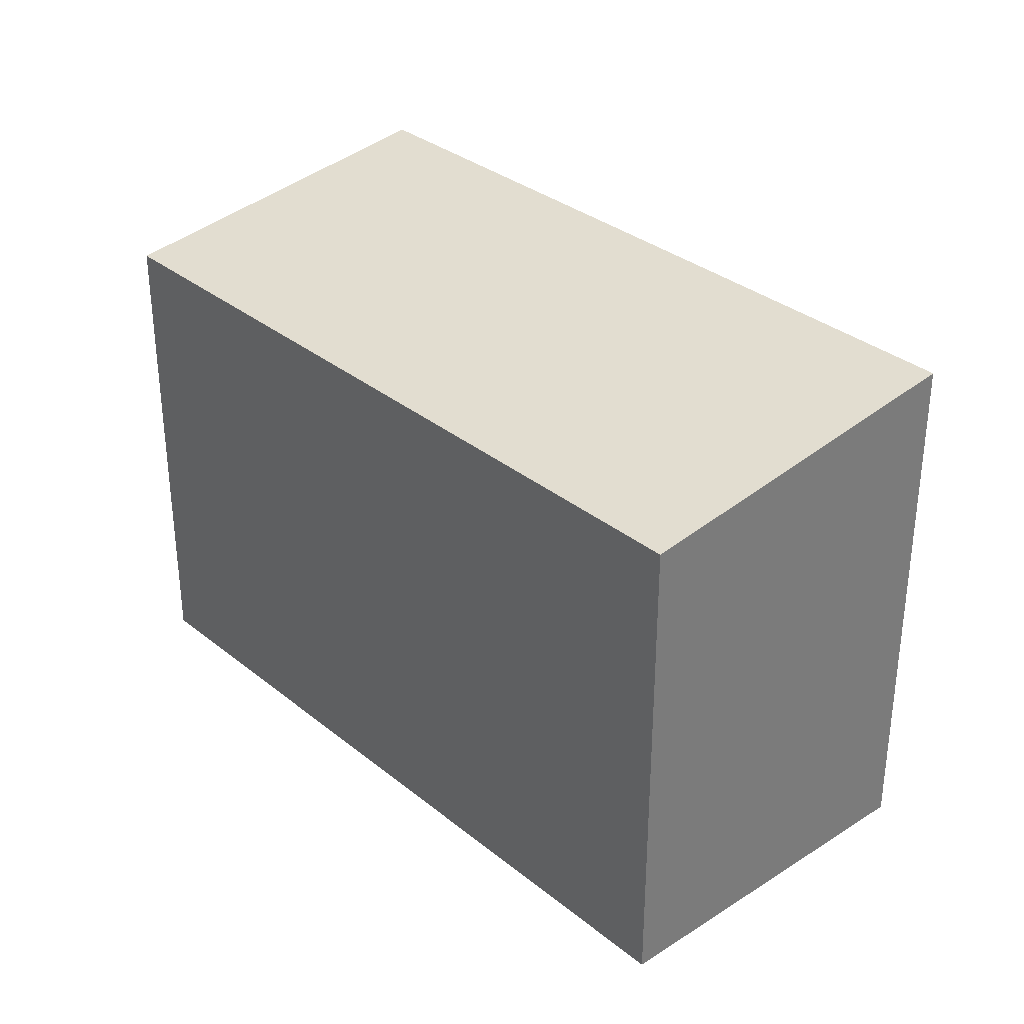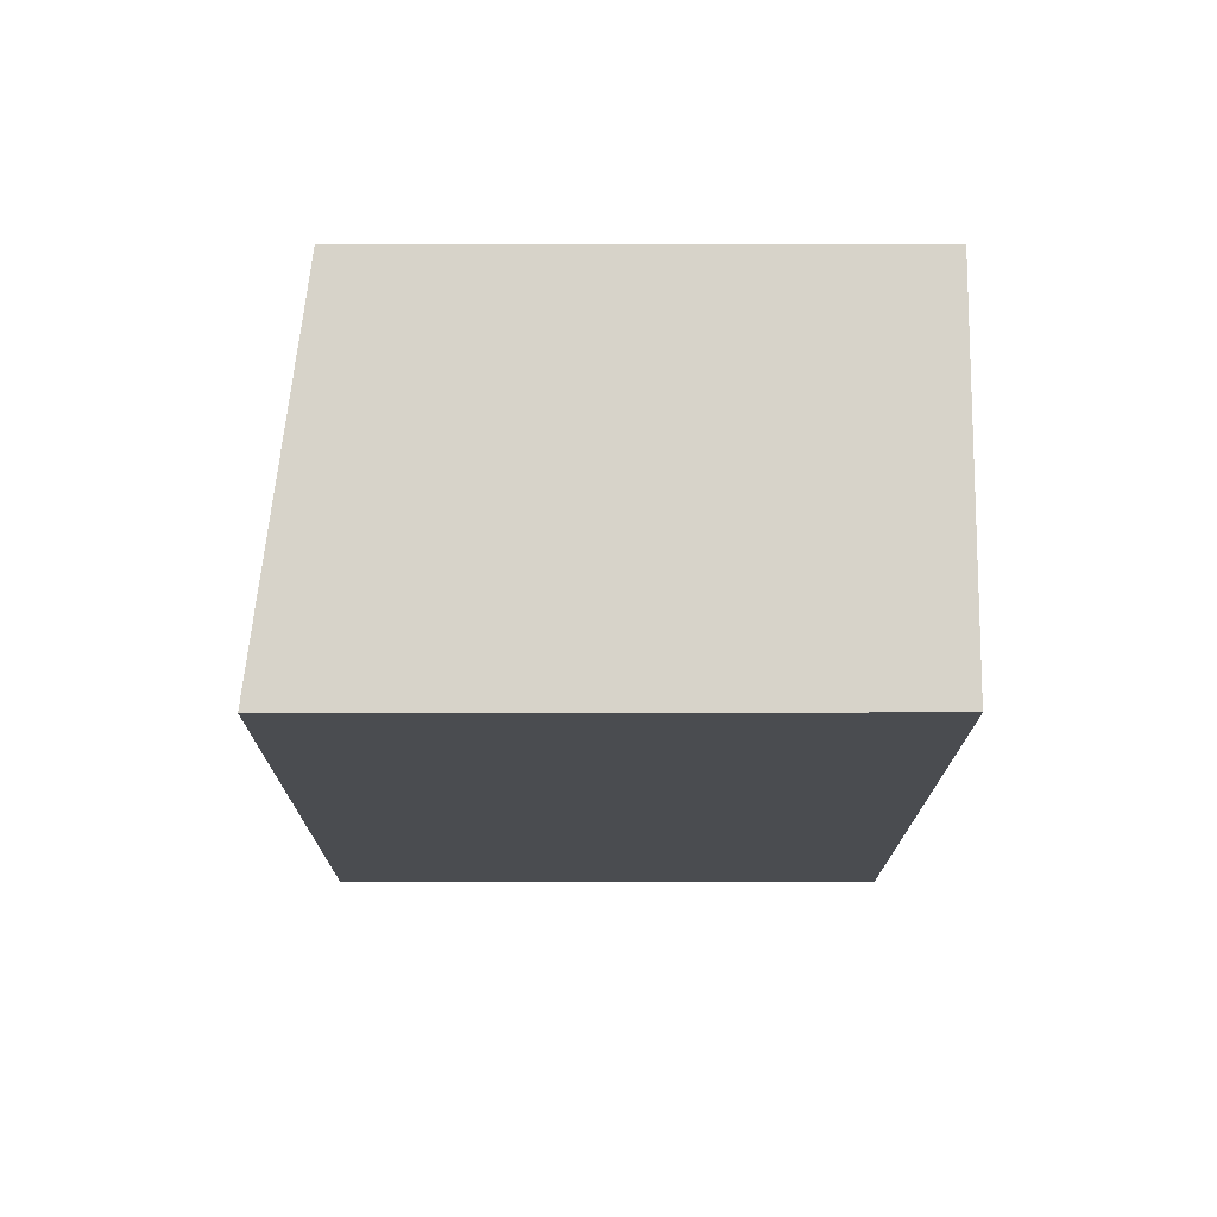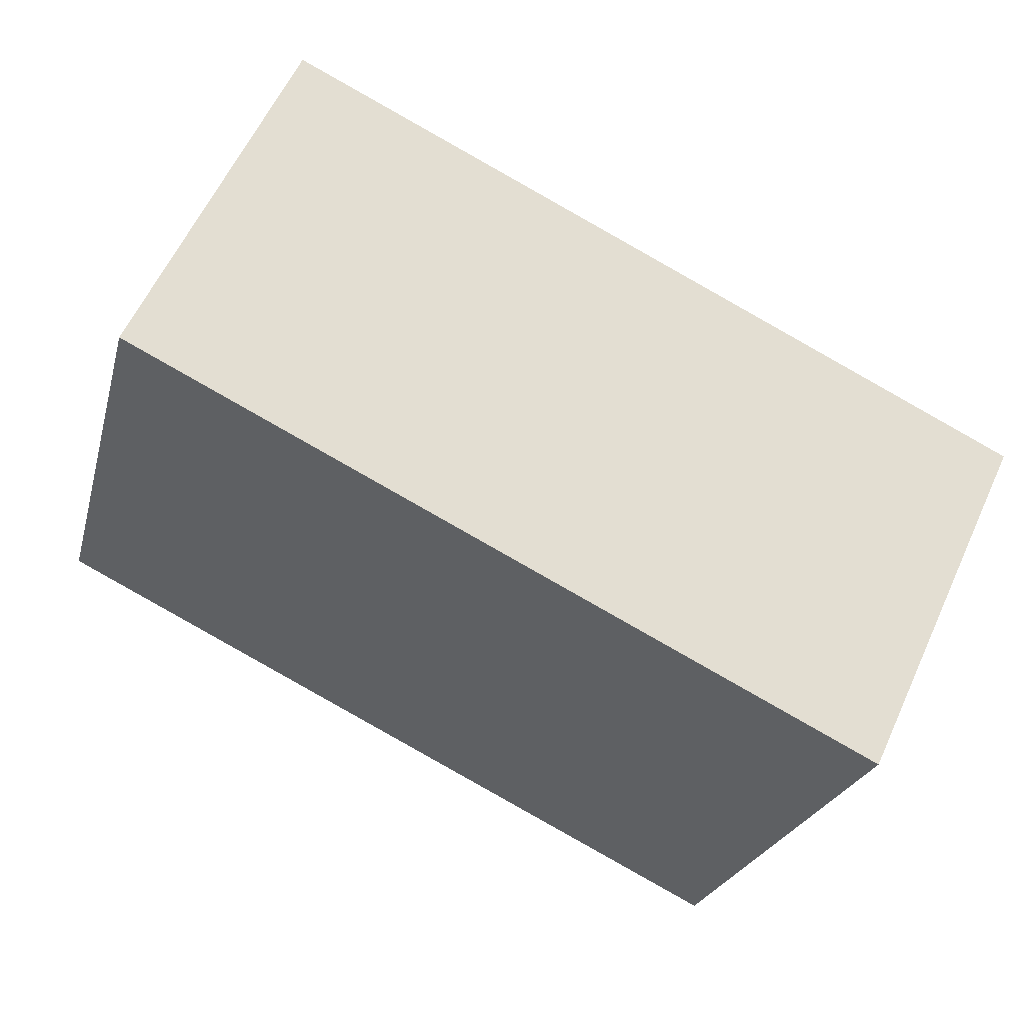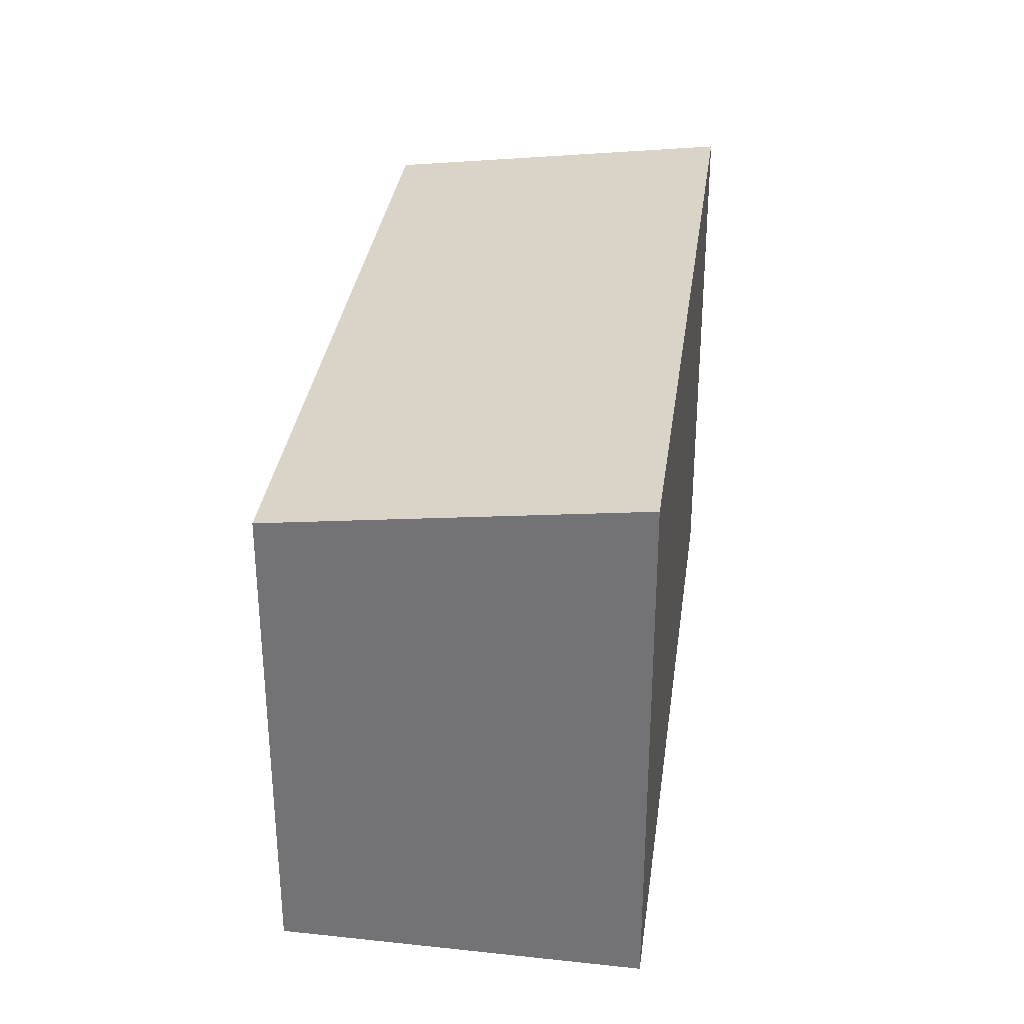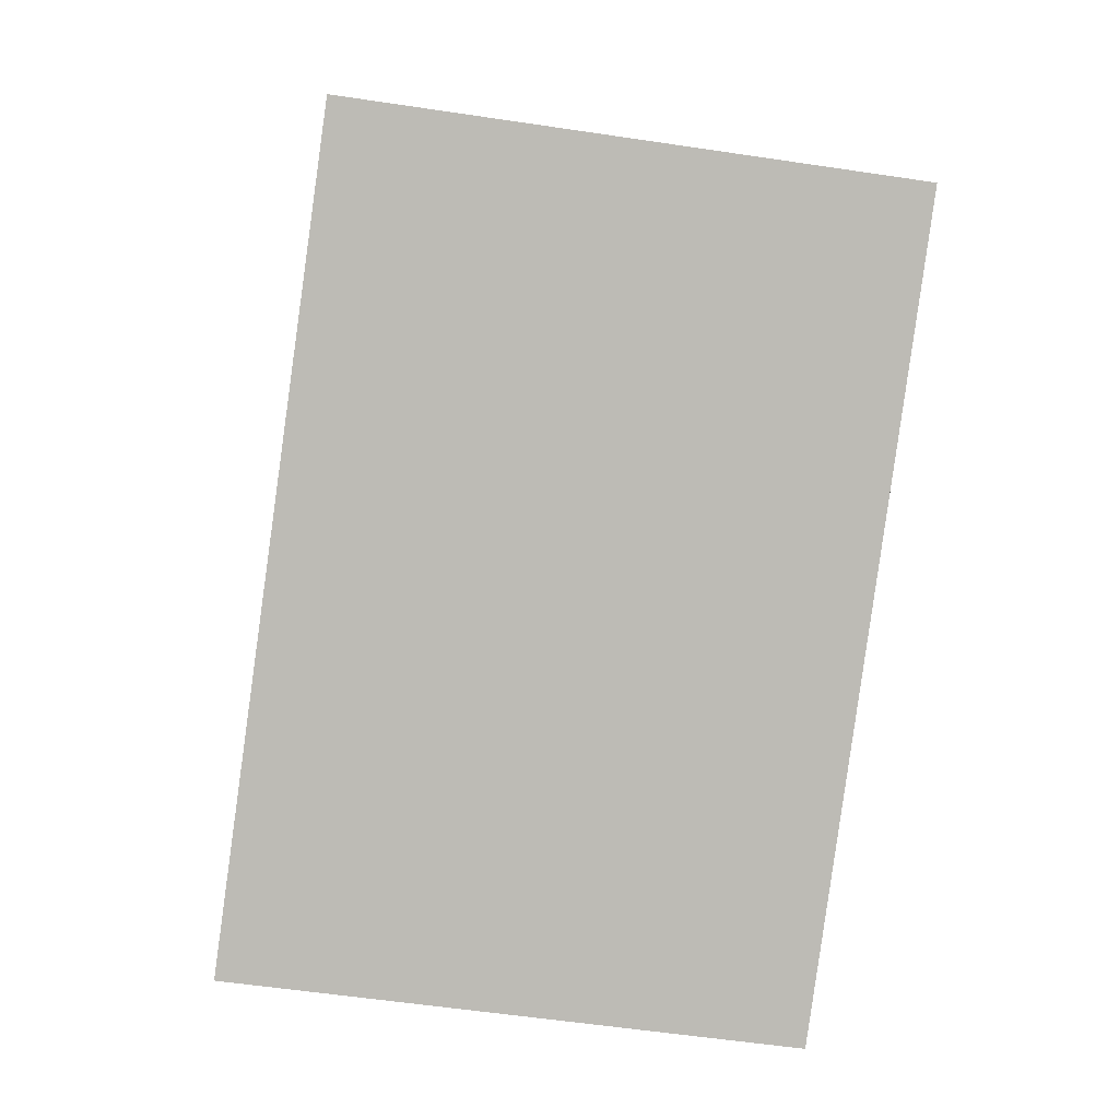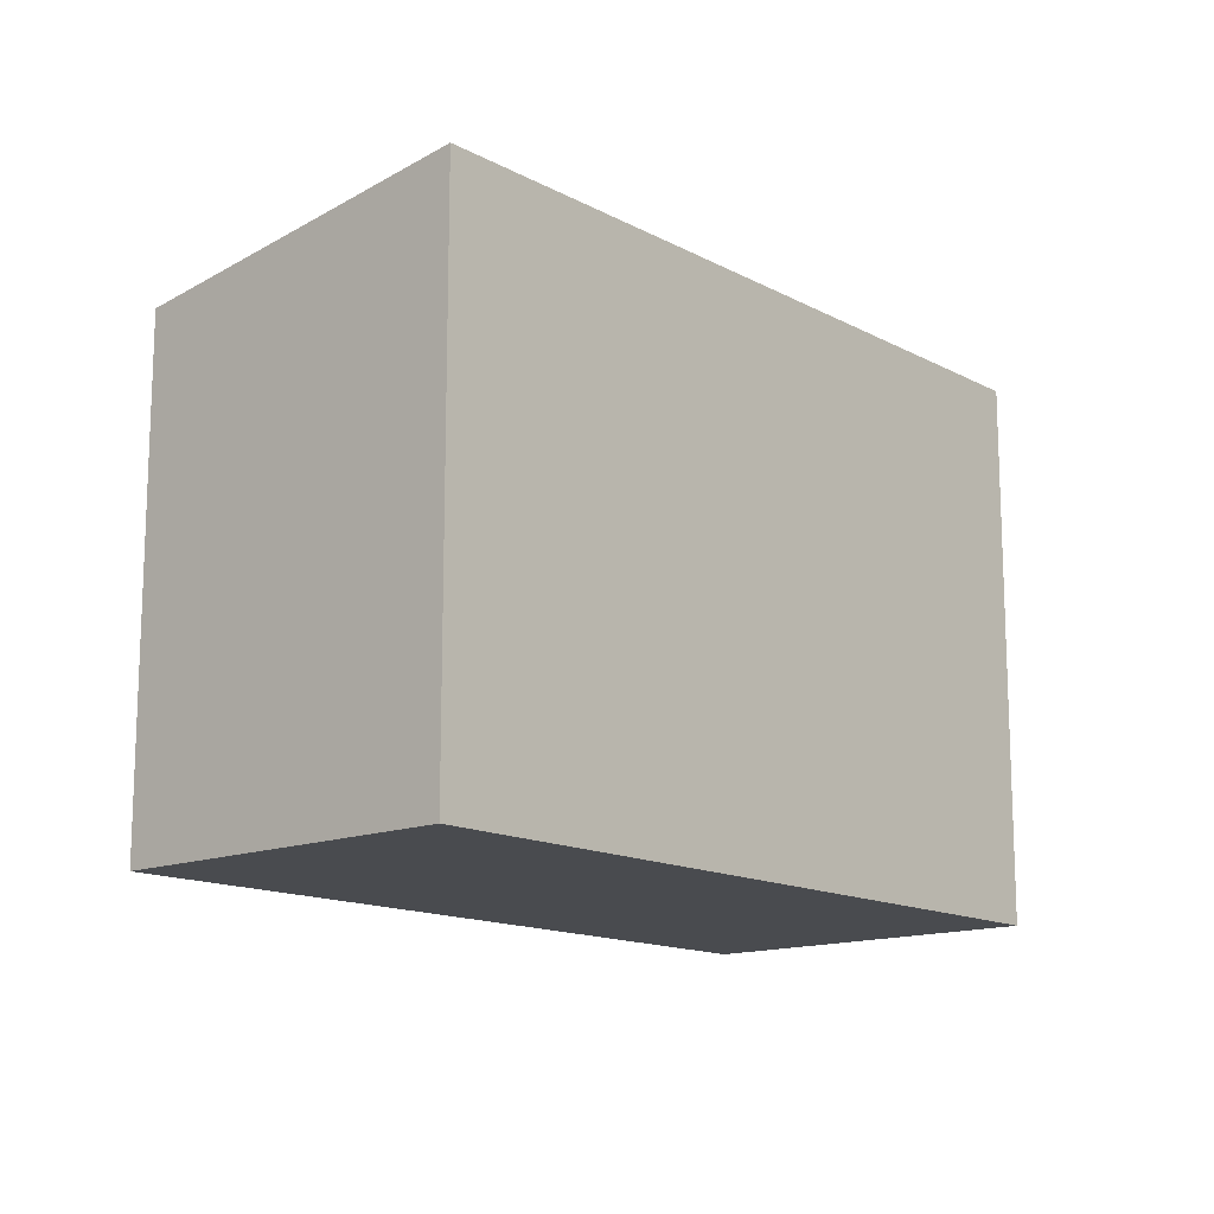
<metadata>
{"format":"obj","ext":"obj","renderer":"f3d","projection":"perspective","resolution":1024,"background":"white","views":[{"elev":33.0,"azim":74.0,"up":"+Y"},{"elev":11.5,"azim":-90.2,"up":"+Z"},{"elev":-23.9,"azim":-13.8,"up":"+Z"},{"elev":32.8,"azim":123.8,"up":"+Y"},{"elev":-57.8,"azim":-98.8,"up":"+Z"},{"elev":-14.2,"azim":157.0,"up":"+Y"}]}
</metadata>
<code>
v  17.57 10.03 -0.4398
v  0.0002345 10.98 -0.0003475
v  3.147 10.03 6.657
v  14.42 10.98 -7.097
v  14.42 4.346e-16 -7.097
v  0 0 0
v  17.57 2.691e-17 -0.4395
v  3.147 -4.076e-16 6.657
g defaultobject
f 1 2 3
f 2 1 4
f 2 5 6
f 5 2 4
f 5 1 7
f 1 5 4
f 7 3 8
f 3 7 1
f 3 6 8
f 6 3 2
f 7 6 5
f 6 7 8

</code>
